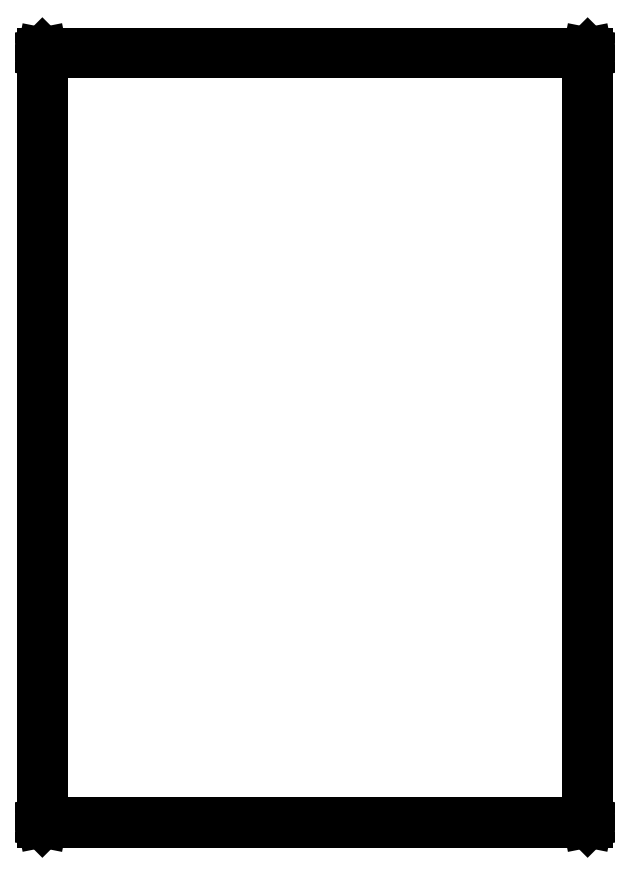
<metadata>
{"format":"dxf","ext":"dxf","renderer":"ezdxf+matplotlib","layout":"modelspace","background":"white","min_lineweight":24,"dpi":150}
</metadata>
<code>
0
SECTION
2
ENTITIES
0
LINE
8
BLACK
10
7.298
20
-1.376
11
7.298
21
-1.376
0
LINE
8
BLACK
10
7.298
20
-1.376
11
7.298
21
-1.377
0
LINE
8
BLACK
10
7.298
20
-1.377
11
7.298
21
-6.101
0
LINE
8
BLACK
10
7.298
20
-6.101
11
7.298
21
-6.101
0
LINE
8
BLACK
10
7.298
20
-6.101
11
7.298
21
-6.102
0
LINE
8
BLACK
10
7.298
20
-6.102
11
7.297
21
-6.102
0
LINE
8
BLACK
10
7.297
20
-6.102
11
3.951
21
-6.102
0
LINE
8
BLACK
10
3.951
20
-6.102
11
3.95
21
-6.102
0
LINE
8
BLACK
10
3.95
20
-6.102
11
3.95
21
-6.101
0
LINE
8
BLACK
10
3.95
20
-6.101
11
3.95
21
-6.101
0
LINE
8
BLACK
10
3.95
20
-6.101
11
3.95
21
-1.377
0
LINE
8
BLACK
10
3.95
20
-1.377
11
3.95
21
-1.376
0
LINE
8
BLACK
10
3.95
20
-1.376
11
3.95
21
-1.376
0
LINE
8
BLACK
10
3.95
20
-1.376
11
3.951
21
-1.376
0
LINE
8
BLACK
10
3.951
20
-1.376
11
7.297
21
-1.376
0
LINE
8
BLACK
10
7.297
20
-1.376
11
7.298
21
-1.376
0
LINE
8
BLACK
10
3.952
20
-1.378
11
3.952
21
-6.1
0
LINE
8
BLACK
10
3.952
20
-6.1
11
7.296
21
-6.1
0
LINE
8
BLACK
10
7.296
20
-6.1
11
7.296
21
-1.378
0
LINE
8
BLACK
10
7.296
20
-1.378
11
3.952
21
-1.378
0
ENDSEC
0
EOF

</code>
